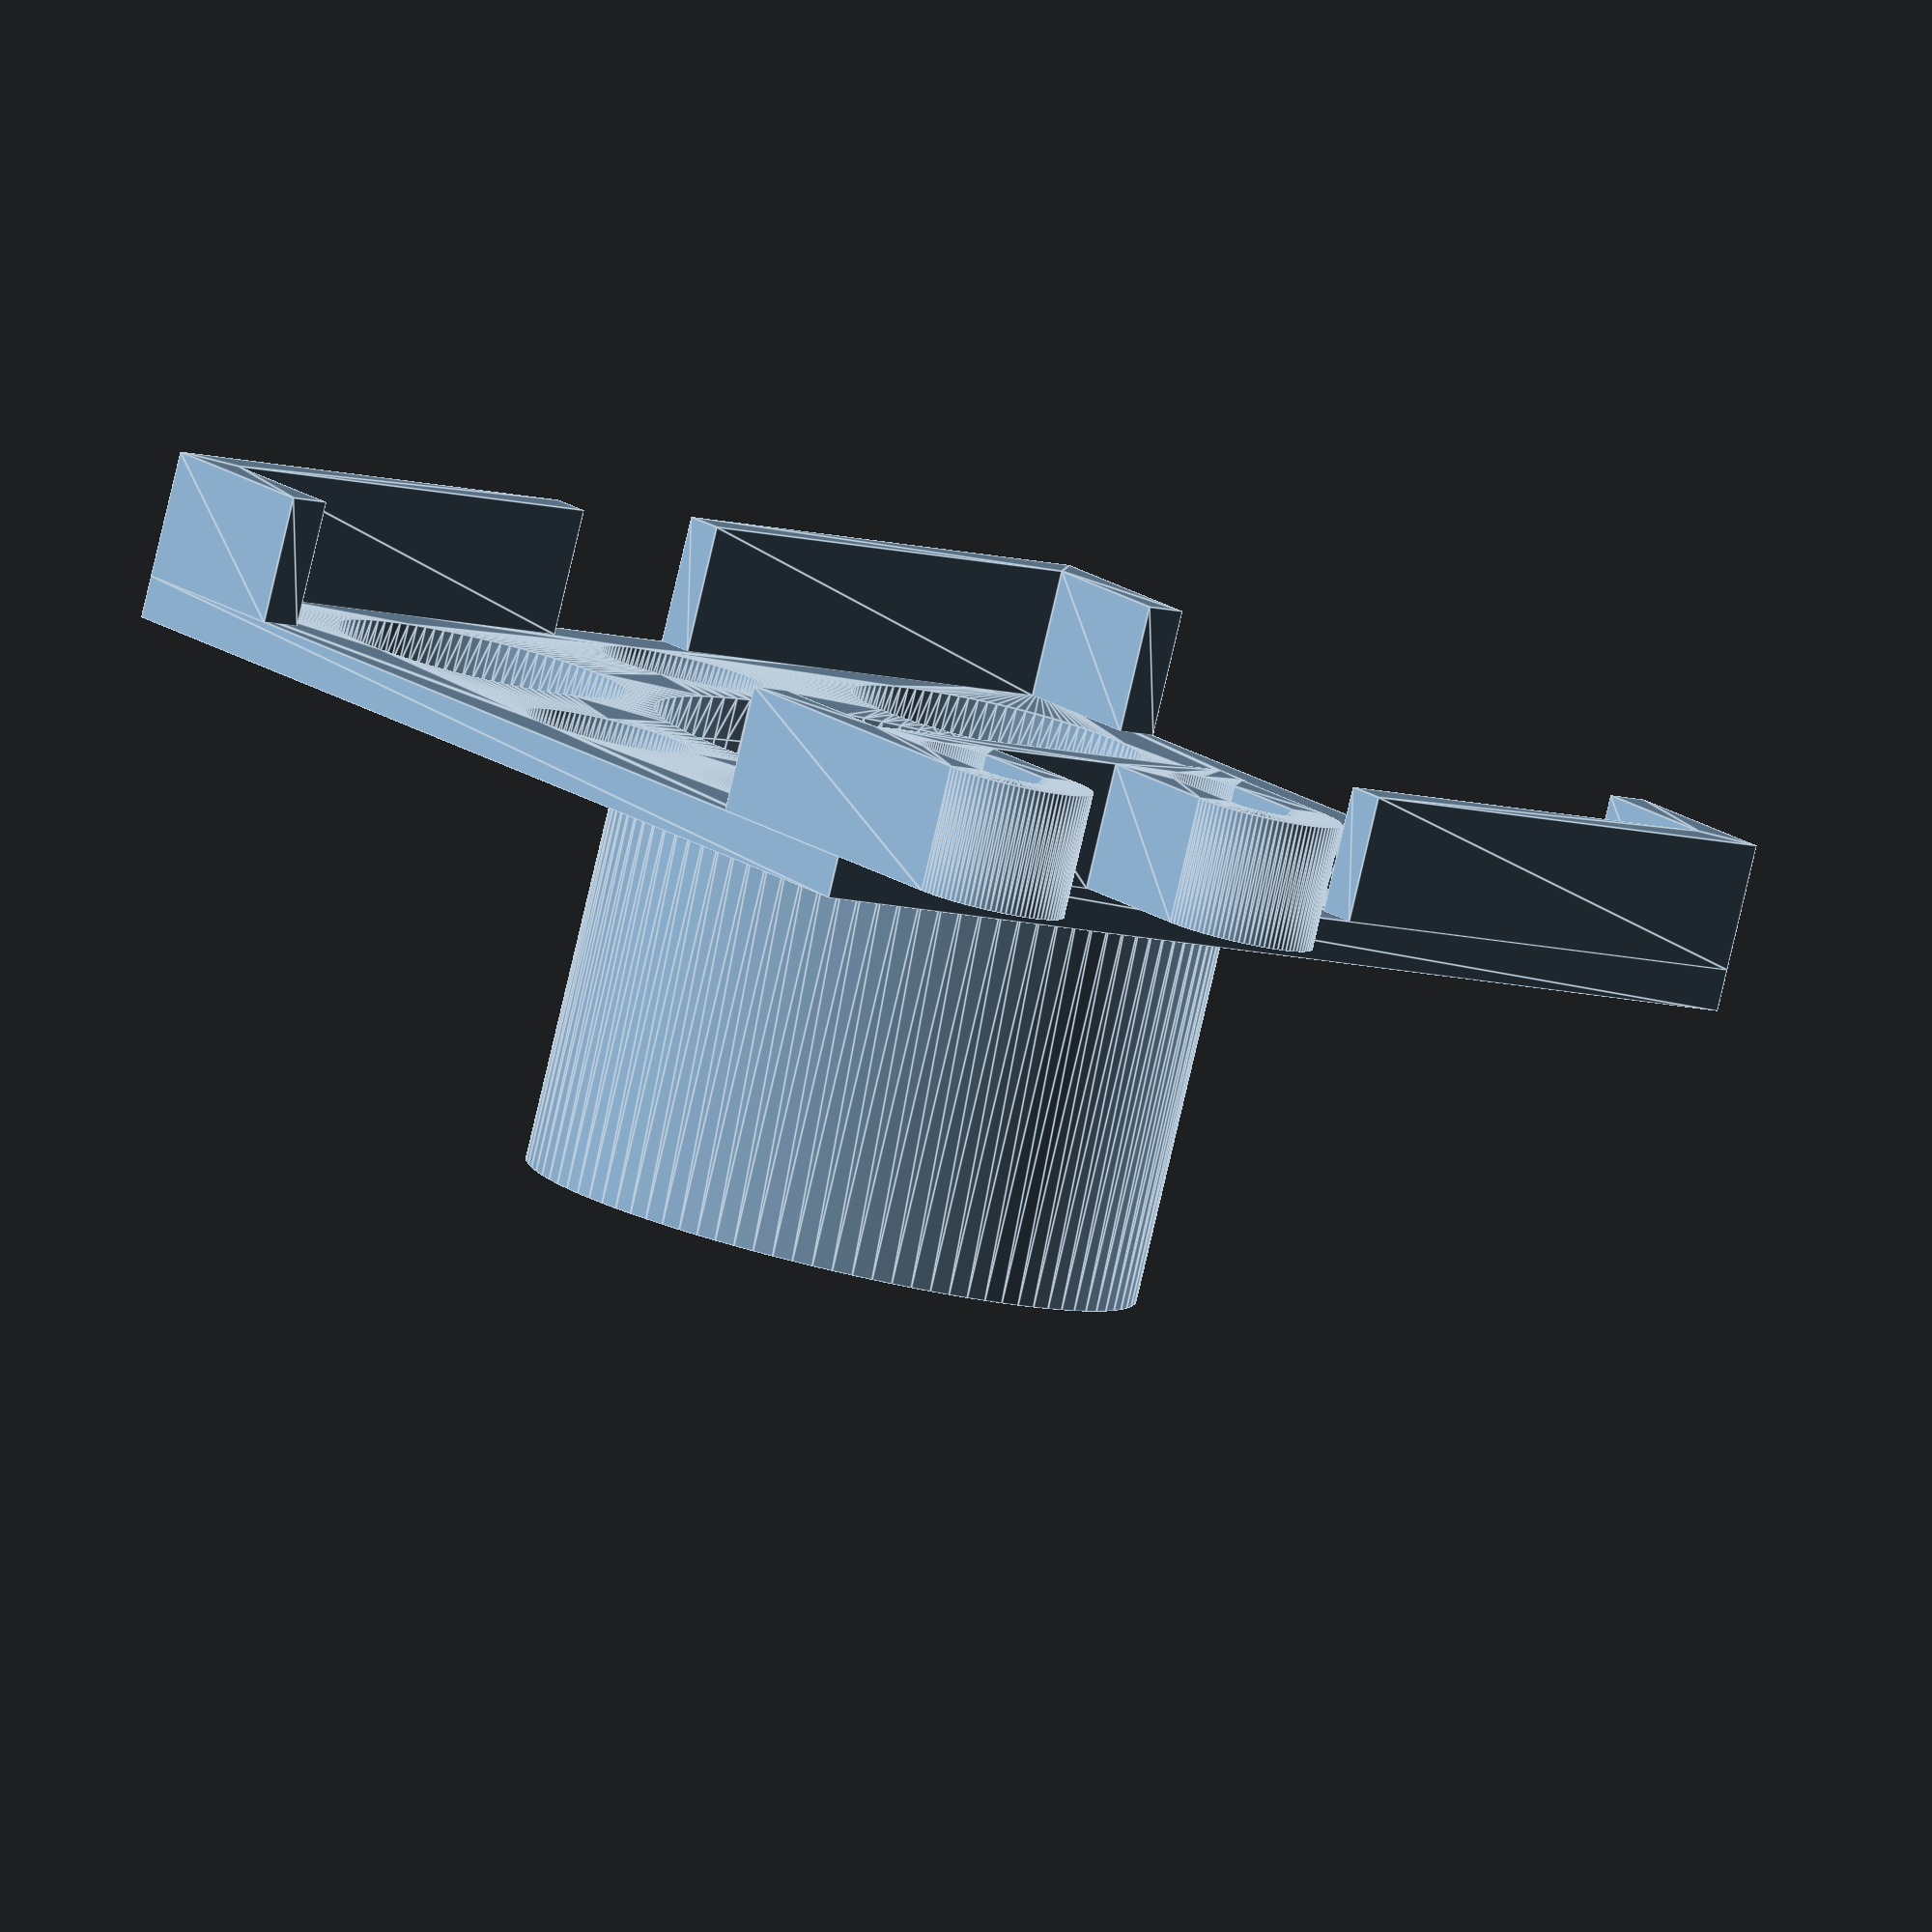
<openscad>
ViewScale = [0.0254, 0.0254, 0.0254];

module barrel()
{
    difference() {
        circle(1460/2, $fn=96);
        circle(1360/2, $fn=96);
    }
}

module tab()
{
    difference() {
        union() {
            translate([518-190, 0, 0])
            circle(380/2, $fn=96);
            translate([0, -190, 0])
            square([518-190, 380]);
        }
        translate([100, 0, 0]) {
            hull() {
                translate([518-290, 0, 0])
                circle(180/2, $fn=96);
                translate([0, 0, 0])
                circle(180/2, $fn=96);
                //square([518-290, 180]);
            }
        }
    }
}


module lensmount()
{
    translate([0, 0, 299])
    linear_extrude(100) 
    difference() {
        square(2684, center=true);
        circle(1360/2, $fn=96);
        for(ii = [45:90:360]) {
            rotate([0, 0, ii])
            translate([1100, 0, 0])
            circle(350, $fn=96);
        }
        for(ii = [0:90:360]) {
            rotate([0, 0, ii])
            translate([1000, 0, 0])
            circle(200, $fn=96);
        }
    }

    linear_extrude(300) {
        difference() {
            square(2684, center=true);
            square(2484, center=true);
            square([1800, 2800], center=true);
            square([2800, 400], center=true);
        }
        translate([2684/2-1, 2684/2-190, 0])
        tab();
        translate([2684/2-1, 1184/2-190, 0])
        tab();
    }
}

scale(ViewScale)
{
    lensmount();
    translate([0, 0, 399])
    linear_extrude(1000)
    barrel();
}

</openscad>
<views>
elev=82.4 azim=127.7 roll=166.8 proj=o view=edges
</views>
